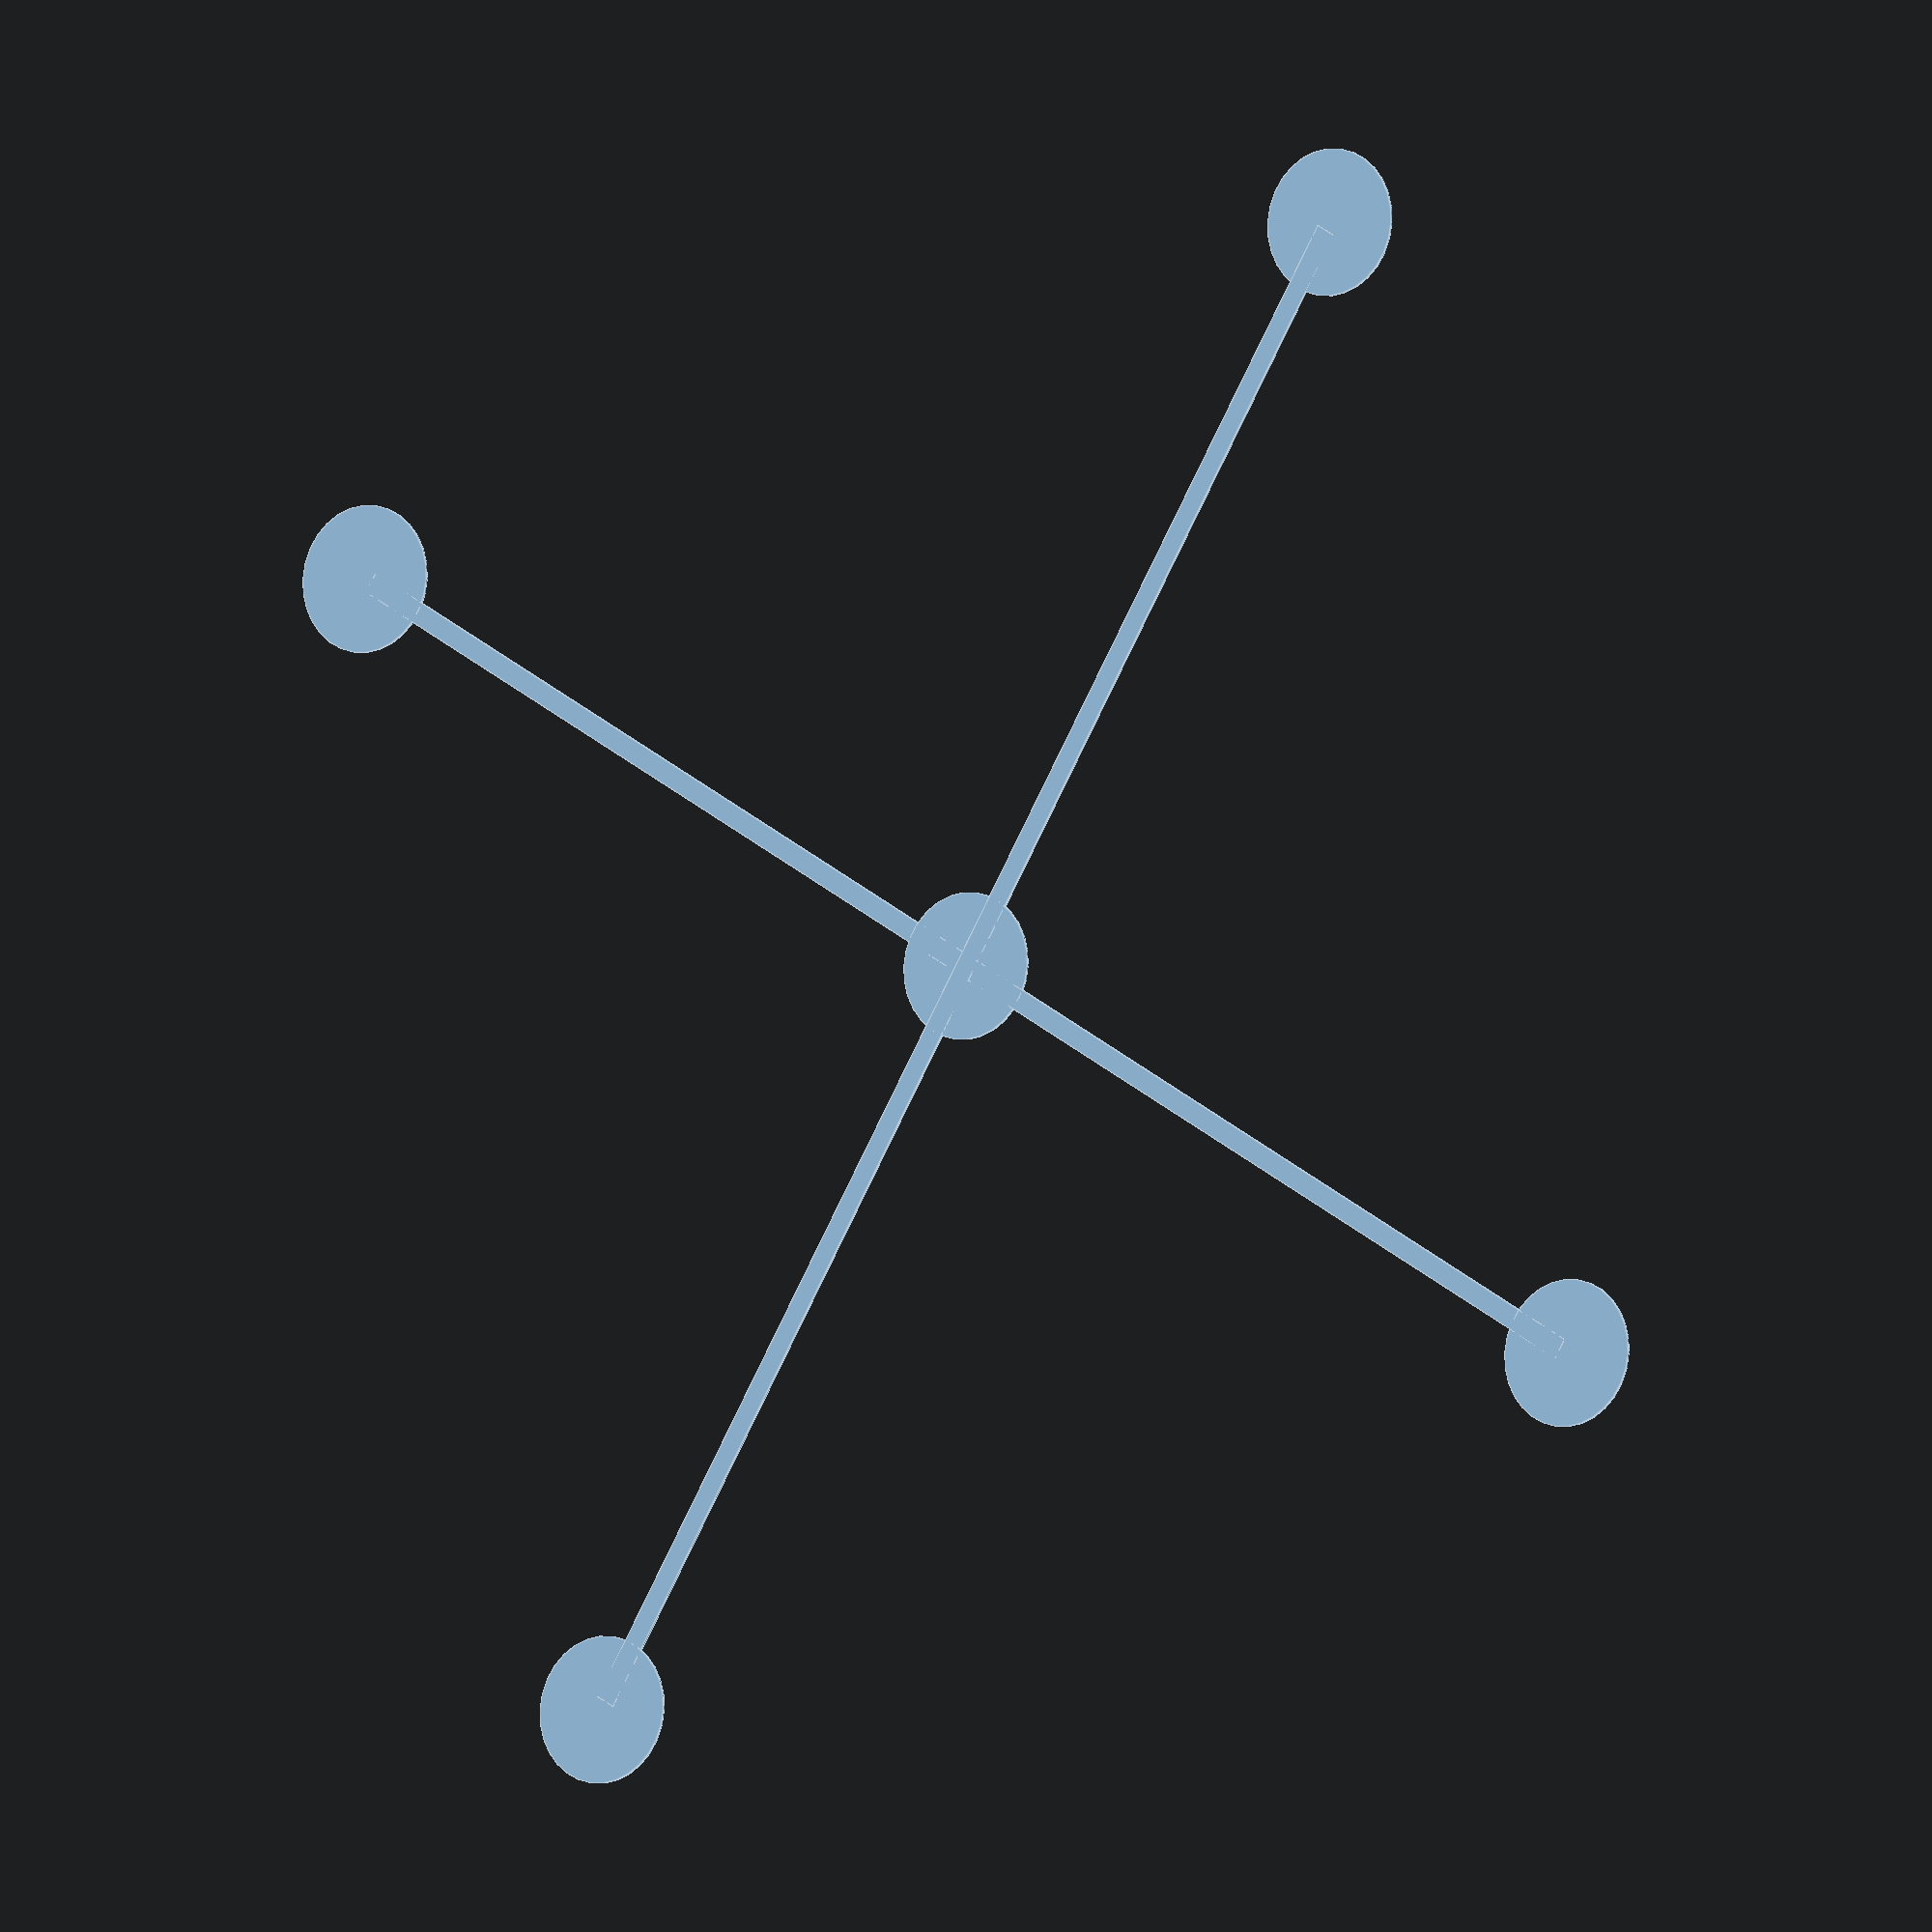
<openscad>

/* [Size] */
size = 180; //[1:500]

circle_diameter = 20; //[1:50]

module fivePoint1stLayerPrintTest()
{
    rsize = circle_diameter/2;
    xpos= size/2 - rsize;
    ypos = size/2 - rsize;
    
    union() {
translate([-xpos,-ypos,0]){
      cylinder(r=rsize, h=0.3, center = true);
}
translate([xpos,-ypos,0]){
      cylinder(r=rsize, h=0.3, center = true);
}
translate([-xpos,ypos,0]){
      cylinder(r=rsize, h=0.3, center = true);
}
translate([xpos,ypos,0]){
      cylinder(r=rsize, h=0.3, center = true);
}
cylinder(r=rsize, h=0.3, center = true);

rotate([0,0,45])
      cube([(xpos+ypos)*1.4, 3, 0.3], center = true);
rotate([0,0,-45])
      cube([(xpos+ypos)*1.4, 3, 0.3], center = true);

    }
    
}

fivePoint1stLayerPrintTest();
</openscad>
<views>
elev=6.7 azim=256.2 roll=33.5 proj=o view=edges
</views>
